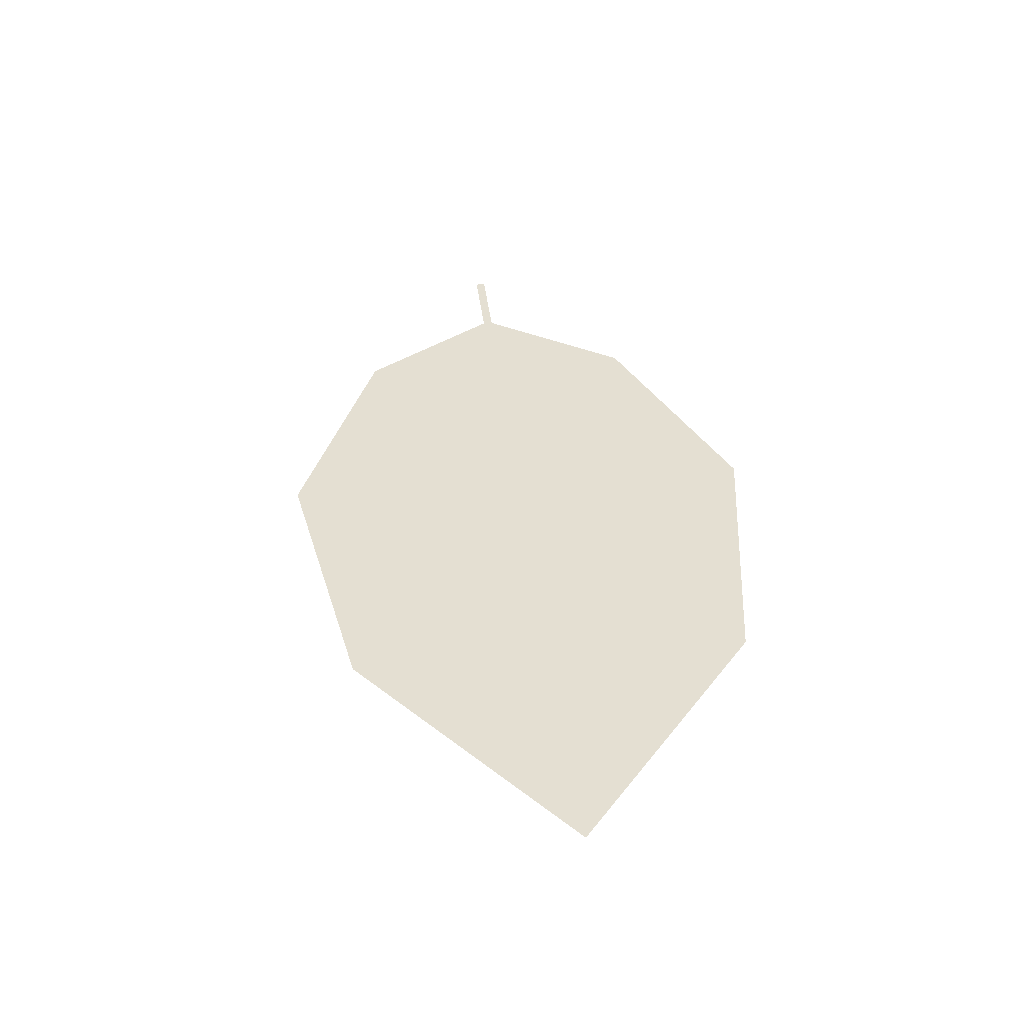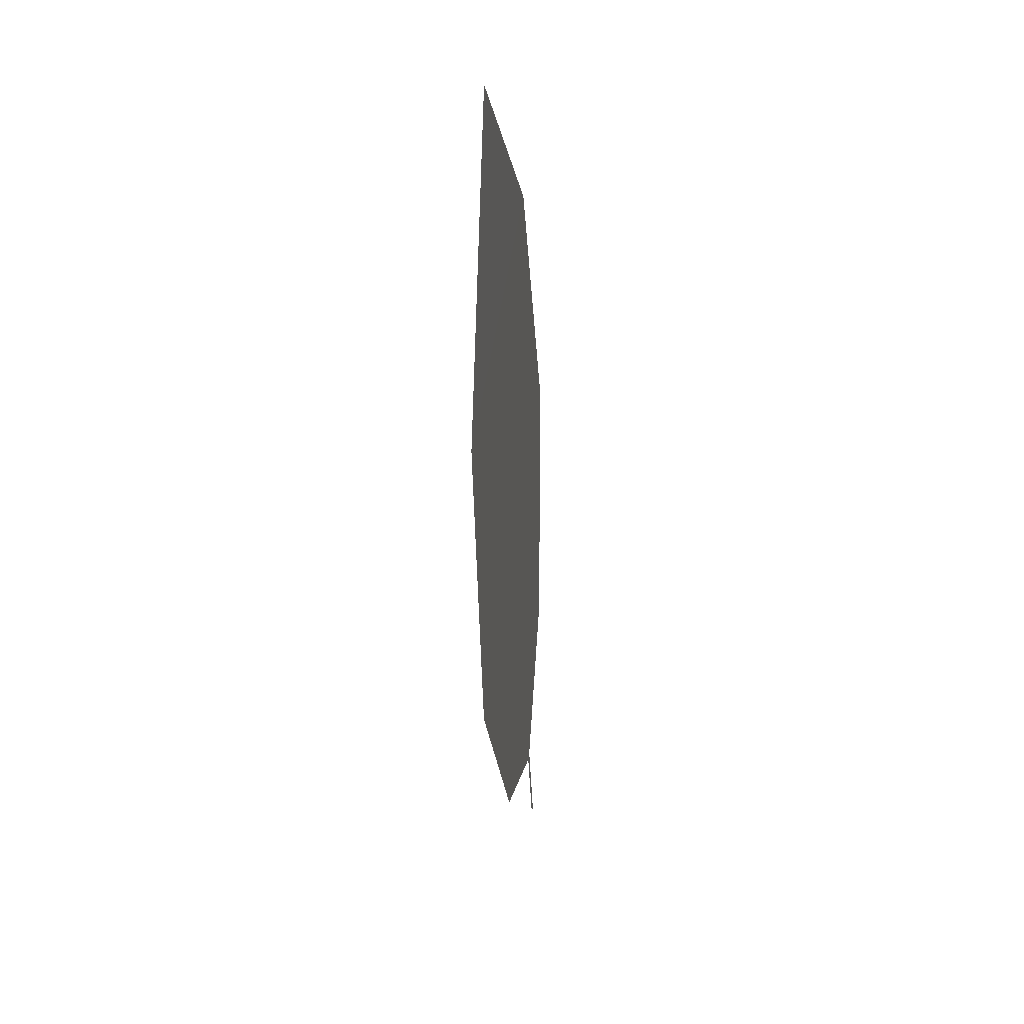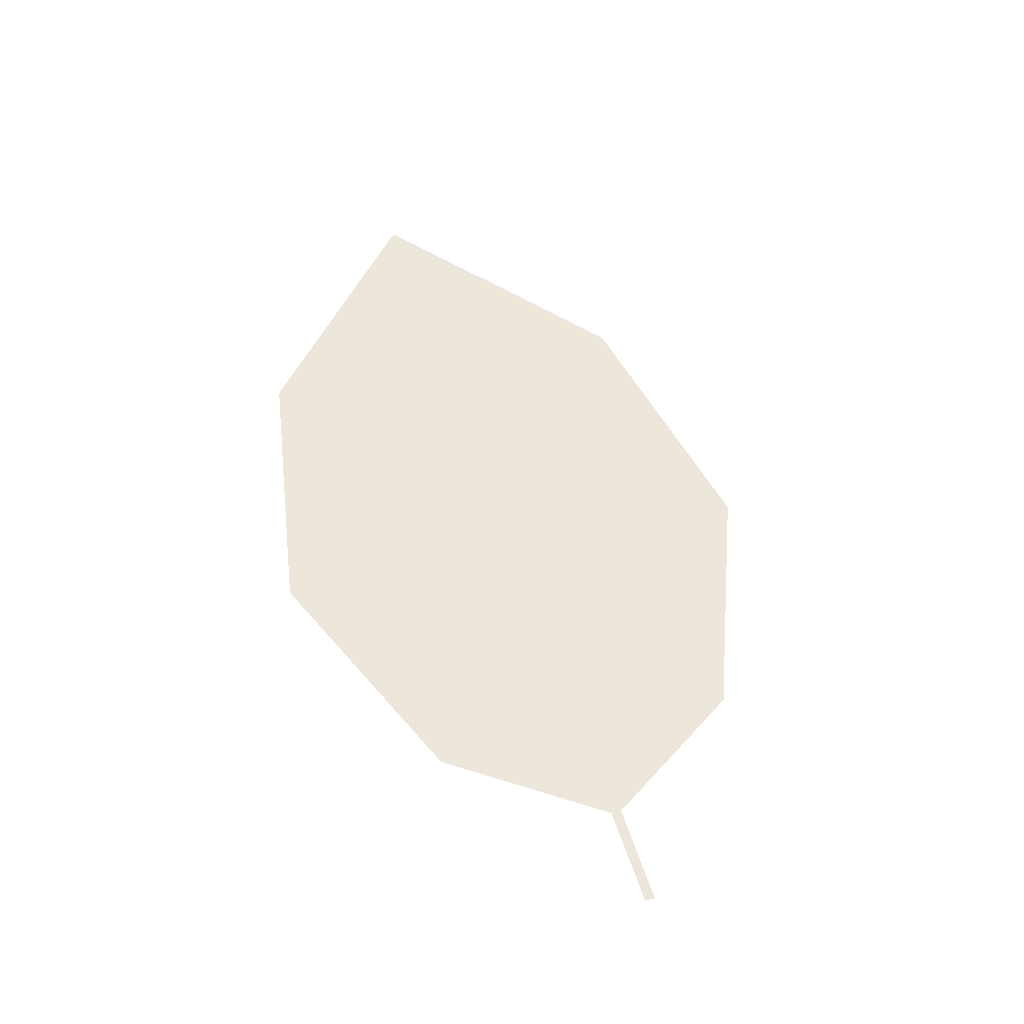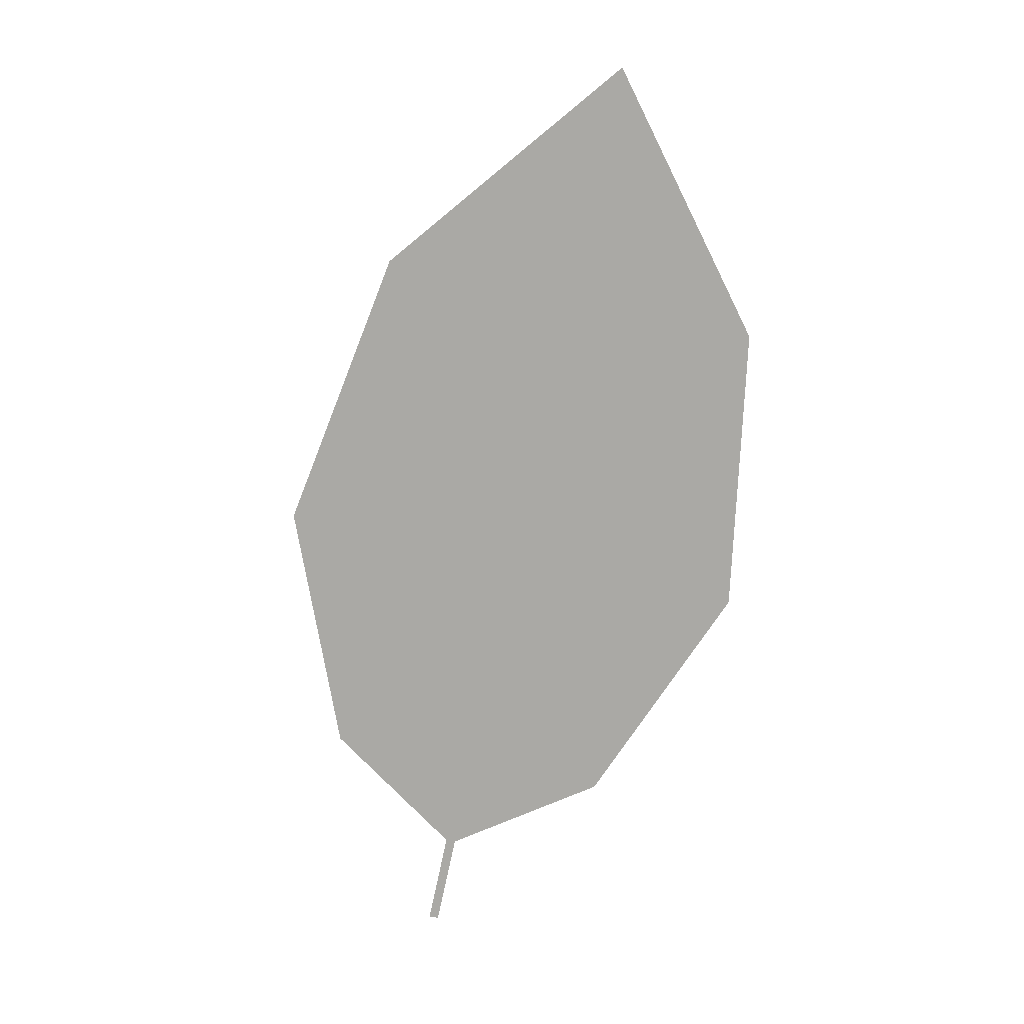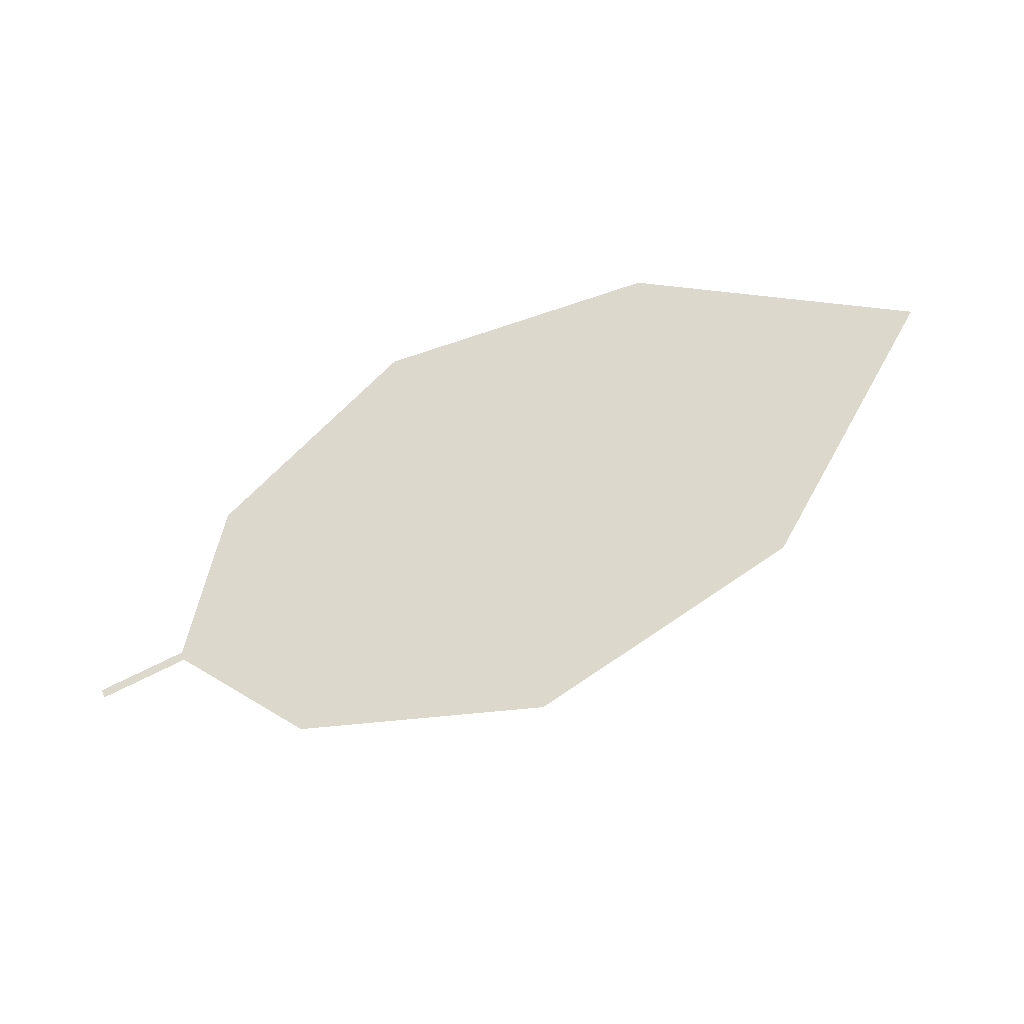
<metadata>
{"format":"obj","ext":"obj","renderer":"f3d","projection":"perspective","resolution":1024,"background":"white","views":[{"elev":51.9,"azim":61.3,"up":"+Z"},{"elev":-68.7,"azim":77.0,"up":"+Y"},{"elev":33.2,"azim":-129.2,"up":"+Z"},{"elev":-60.3,"azim":55.3,"up":"+Z"},{"elev":56.8,"azim":-43.0,"up":"+Z"}]}
</metadata>
<code>
o Leaves.082_leaves.082
v 0.152 0.007932 2.432
v 0.1635 0.003231 2.435
v 0.1524 0.009117 2.432
v 0.1639 0.004416 2.435
v 0.2484 -0.003036 2.456
v 0.1827 0.0169 2.438
v 0.2164 0.01699 2.446
v 0.2672 -0.03849 2.465
v 0.2285 -0.05044 2.457
v 0.1915 -0.04226 2.448
v 0.1678 -0.01866 2.439
f 1 2 4 3
f 9 5 4 2
f 5 7 6 4
f 9 8 5
f 2 11 10 9

</code>
